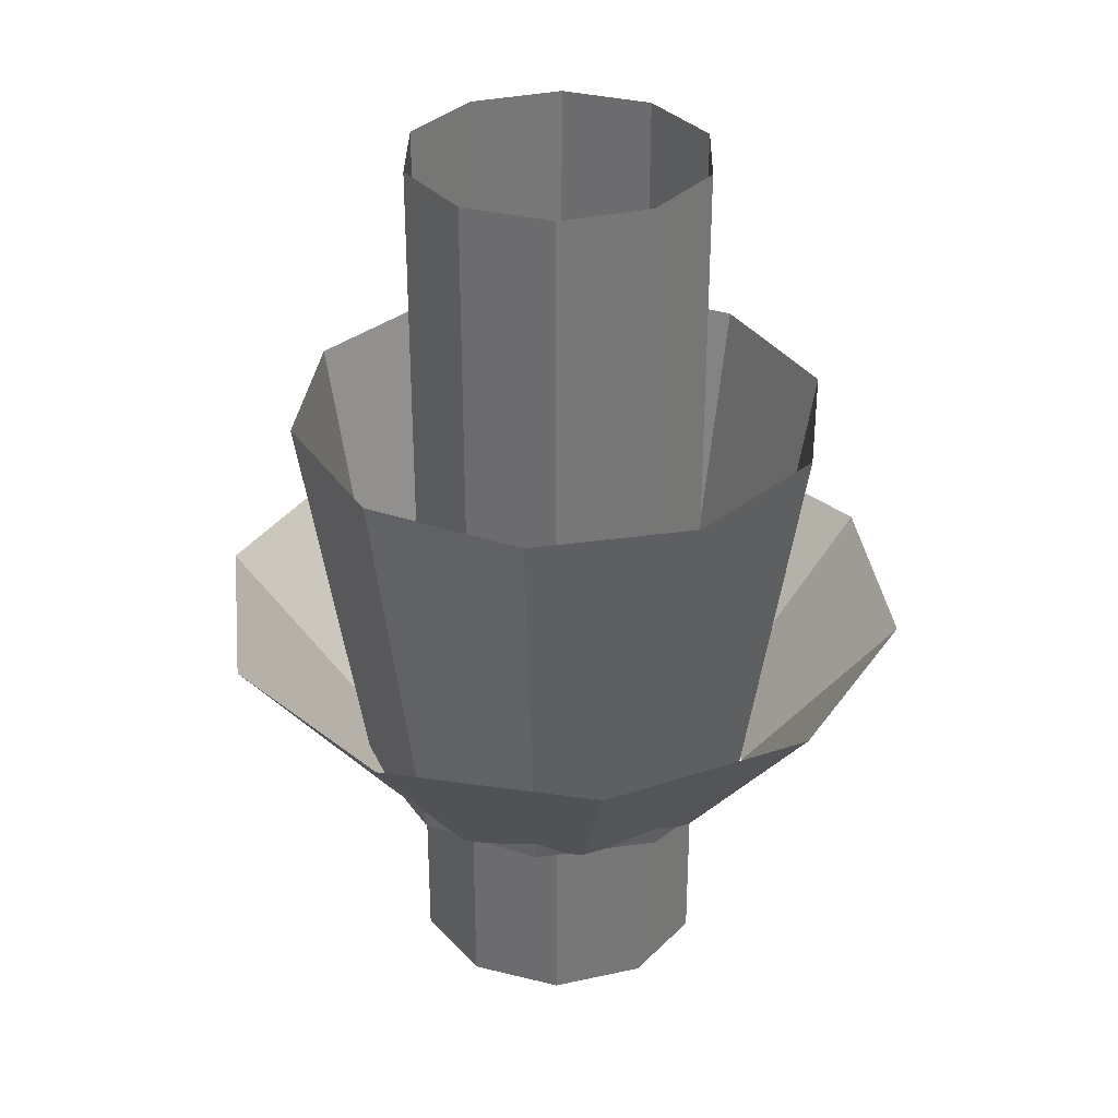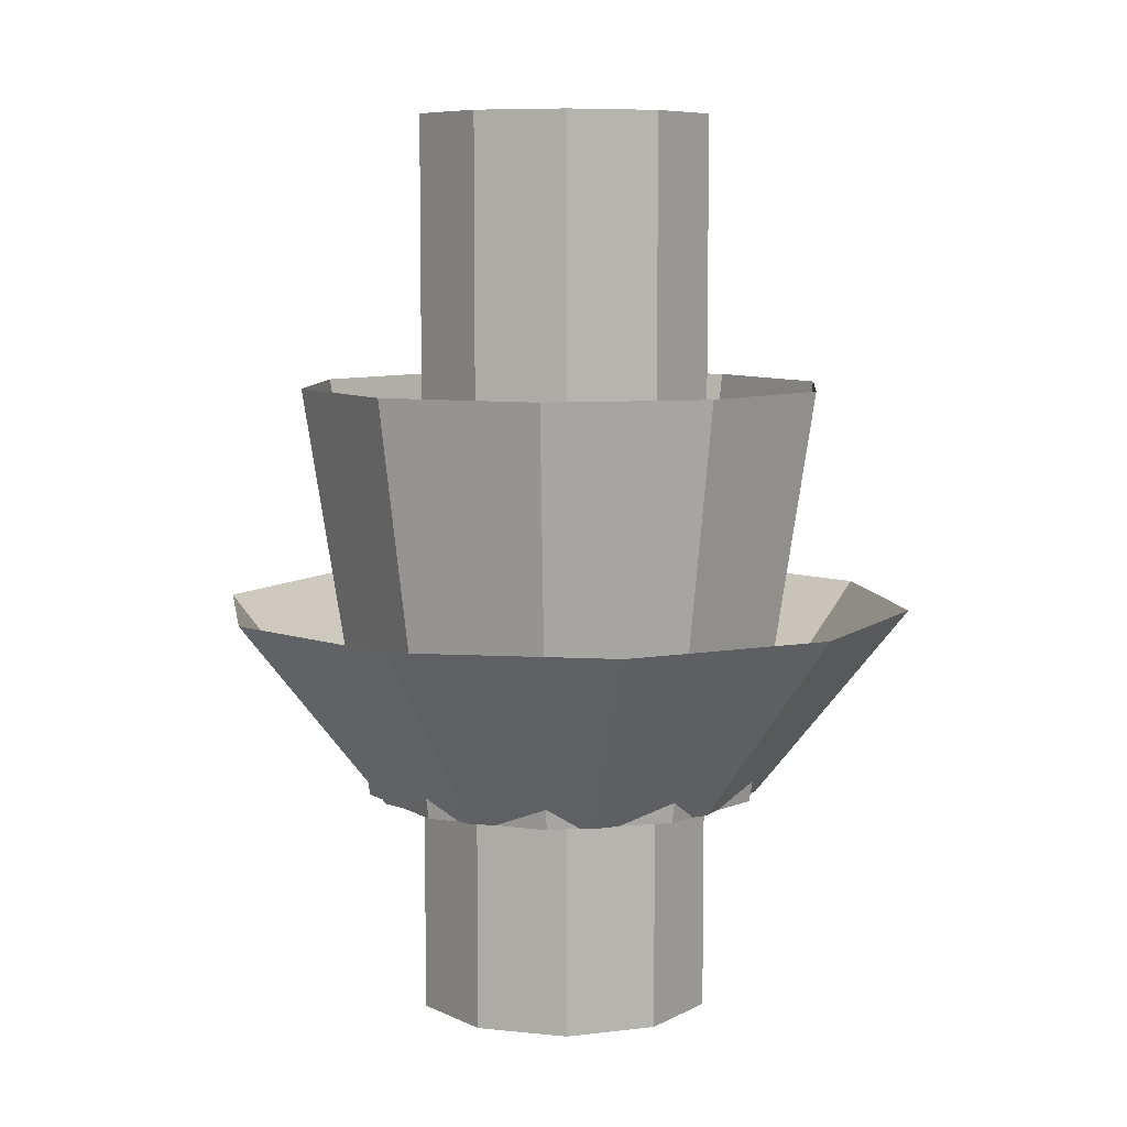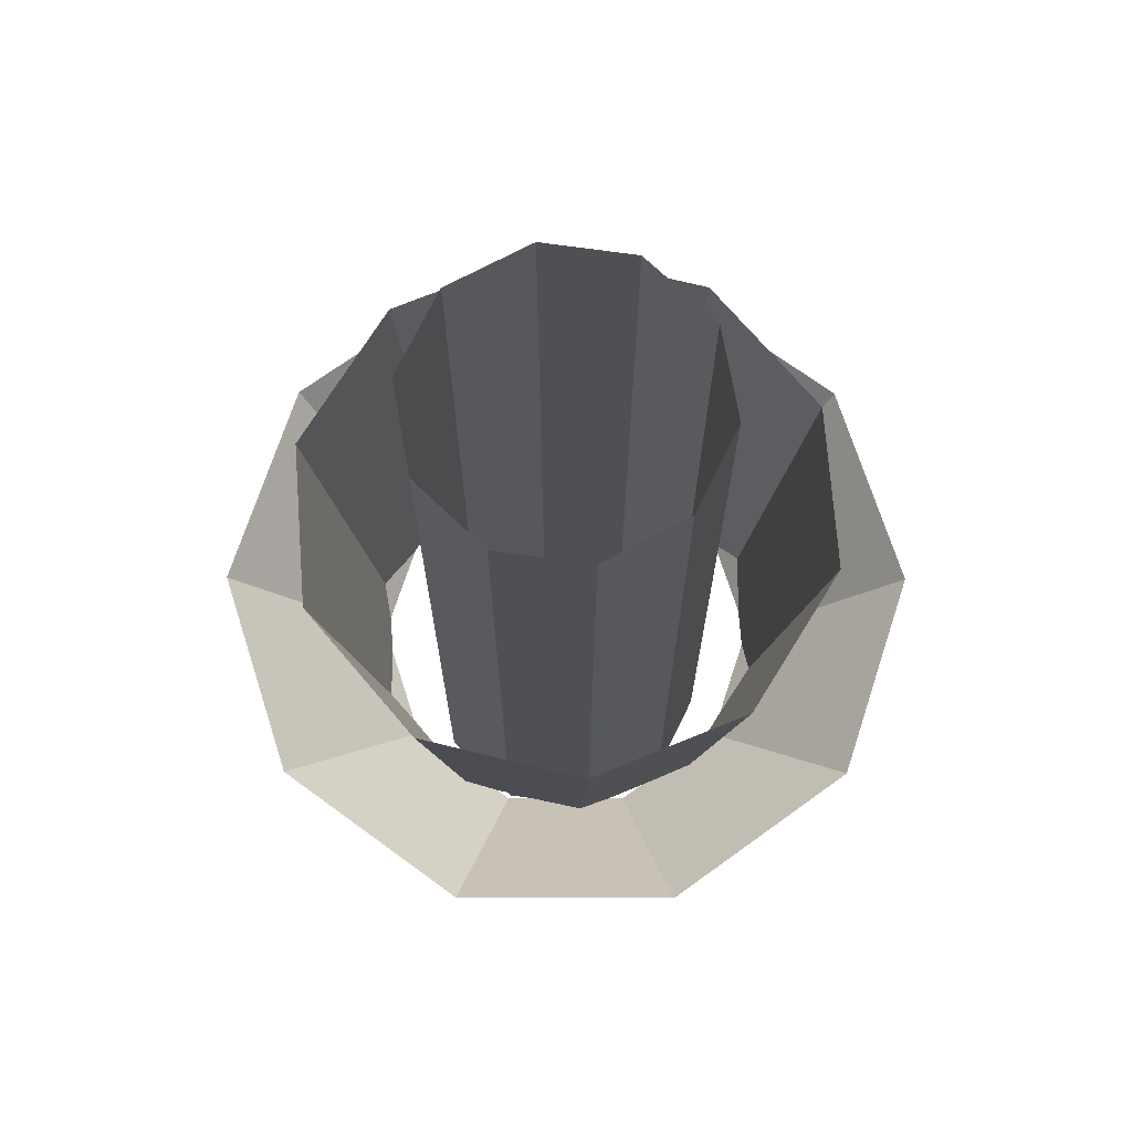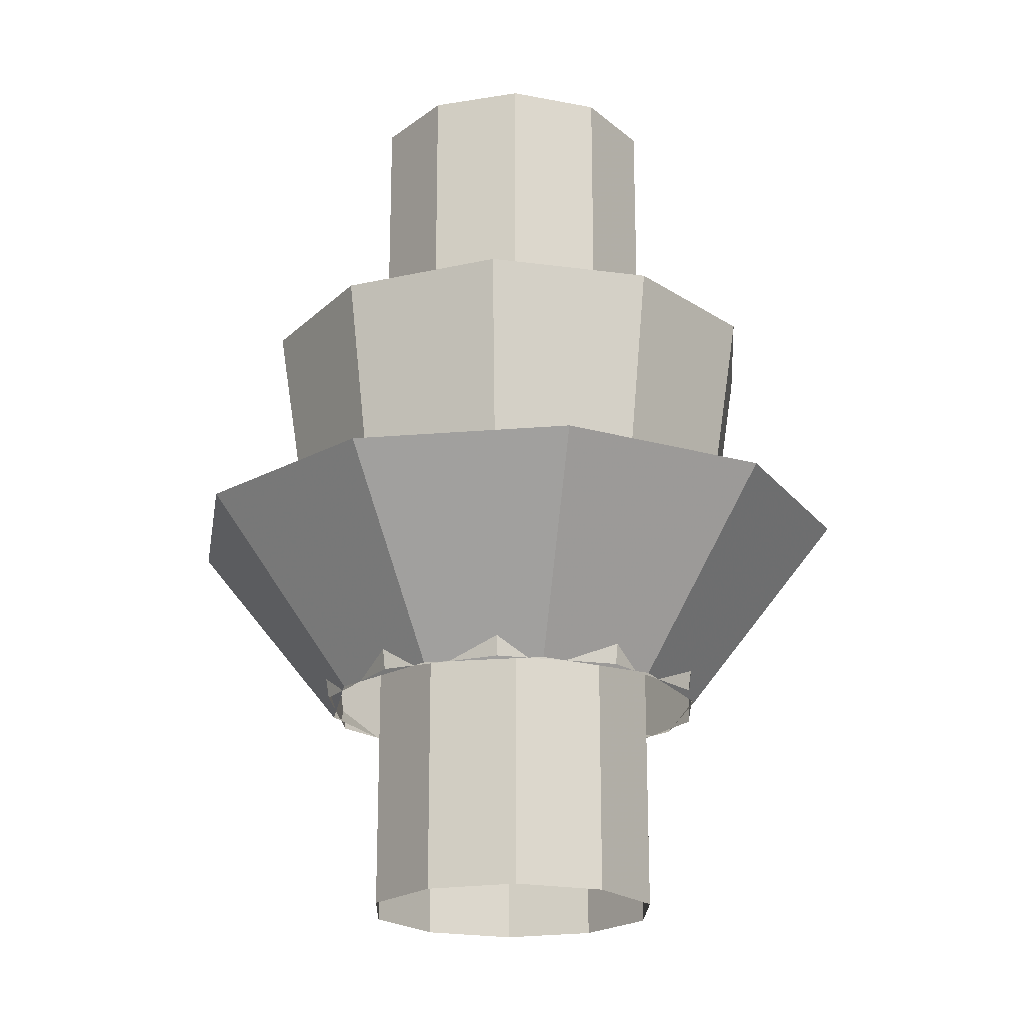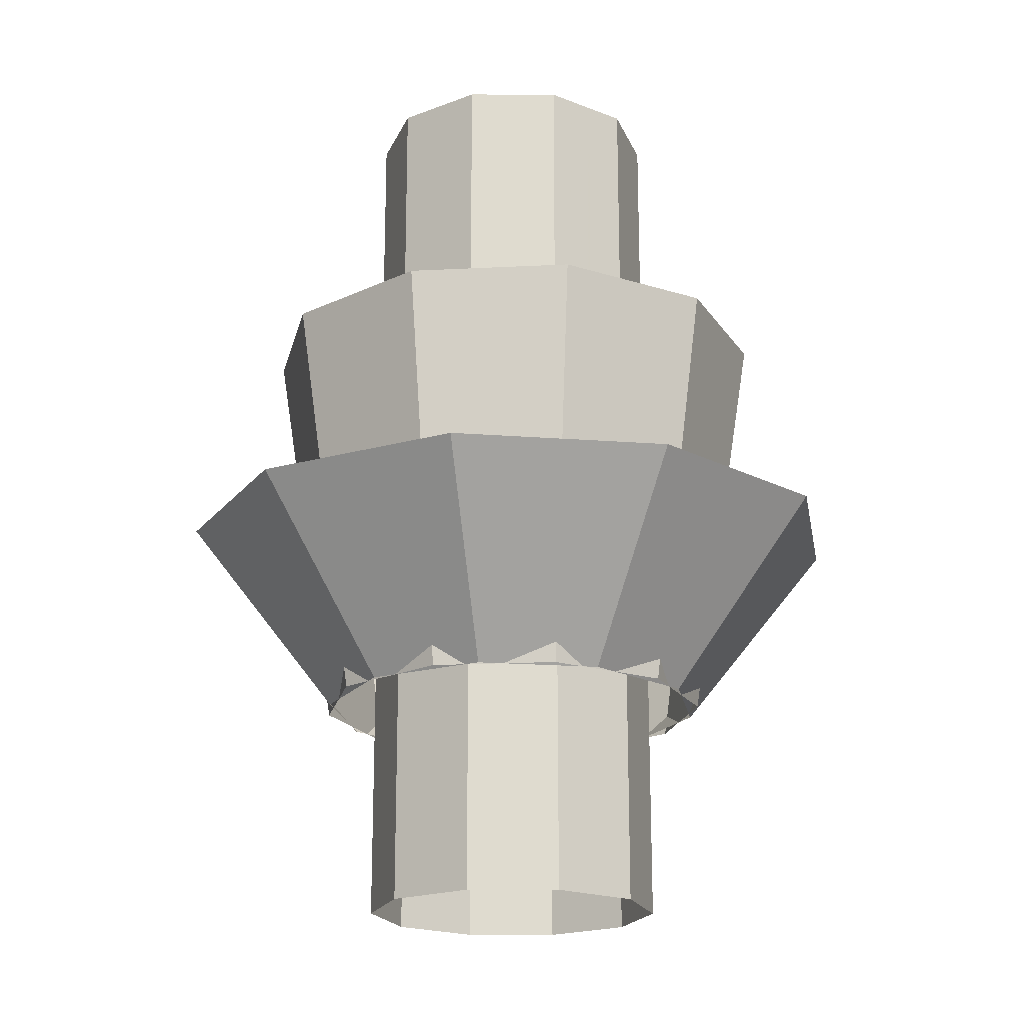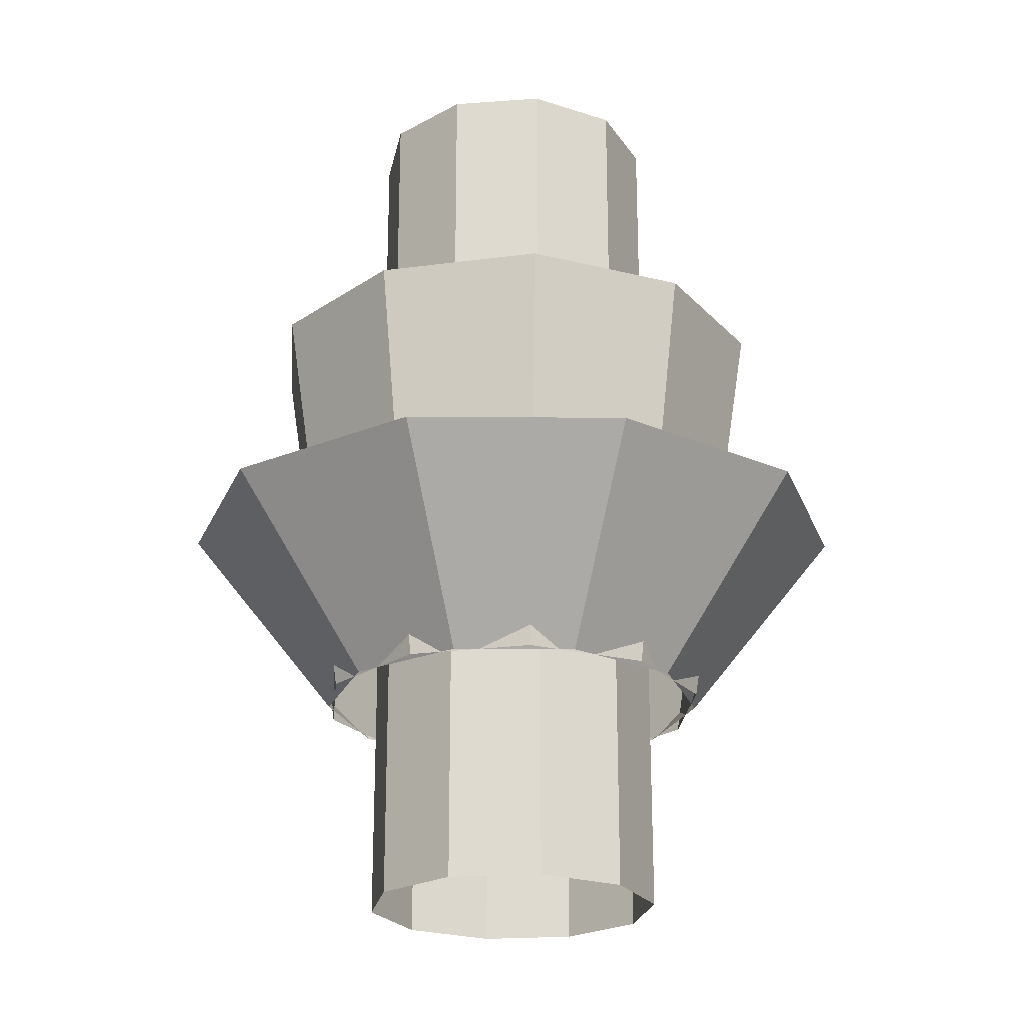
<metadata>
{"format":"obj","ext":"obj","renderer":"f3d","projection":"perspective","resolution":1024,"background":"white","views":[{"elev":32.9,"azim":60.8,"up":"+Z"},{"elev":7.5,"azim":-85.4,"up":"+Z"},{"elev":71.8,"azim":-166.3,"up":"+Z"},{"elev":-20.7,"azim":-85.7,"up":"+Z"},{"elev":-19.5,"azim":41.4,"up":"+Z"},{"elev":-23.0,"azim":84.8,"up":"+Z"}]}
</metadata>
<code>
g Cone02
v -16.96 -15.13 -33.59
v -4.823 -22.21 -33.59
v -4.823 -22.21 103.7
v -16.96 -15.13 103.7
v 9.153 -20.8 -33.59
v 9.152 -20.8 103.7
v 19.63 -11.45 -33.59
v 19.63 -11.45 103.7
v 19.63 -11.45 -33.59
v 22.61 2.276 -33.59
v 22.61 2.276 103.7
v 19.63 -11.45 103.7
v 16.96 15.13 -33.59
v 16.96 15.13 103.7
v 4.823 22.21 -33.59
v 4.823 22.21 103.7
v -9.153 20.8 -33.59
v -9.153 20.8 103.7
v -19.63 11.45 -33.59
v -19.63 11.45 103.7
v -22.61 -2.276 -33.59
v -22.61 -2.276 103.7
f 1 2 3
f 3 4 1
f 2 5 6
f 6 3 2
f 5 7 8
f 8 6 5
f 9 10 11
f 11 12 9
f 10 13 14
f 14 11 10
f 13 15 16
f 16 14 13
f 15 17 18
f 18 16 15
f 17 19 20
f 20 18 17
f 19 21 22
f 22 20 19
f 21 1 4
f 4 22 21
g Cone03
v 30.72 4e-06 6.4e-05
v 24.85 18.06 6.1e-05
v 32.79 23.82 62.81
v 40.53 -6e-06 62.81
v 9.493 29.22 3.6e-05
v 12.52 38.54 62.81
v -9.493 29.22 -4e-06
v -12.52 38.54 62.81
v -9.493 29.22 -4e-06
v -24.85 18.06 -4.2e-05
v -32.79 23.82 62.81
v -12.52 38.54 62.81
v -30.72 -7e-06 -6.4e-05
v -40.53 -2e-05 62.81
v -24.85 -18.06 -6.1e-05
v -32.79 -23.82 62.81
v -9.493 -29.22 -3.6e-05
v -12.52 -38.54 62.81
v 9.493 -29.22 4e-06
v 12.52 -38.54 62.81
v 24.85 -18.06 4.2e-05
v 32.79 -23.82 62.81
f 23 24 25
f 25 26 23
f 24 27 28
f 28 25 24
f 27 29 30
f 30 28 27
f 31 32 33
f 33 34 31
f 32 35 36
f 36 33 32
f 35 37 38
f 38 36 35
f 37 39 40
f 40 38 37
f 39 41 42
f 42 40 39
f 41 43 44
f 44 42 41
f 43 23 26
f 26 44 43
g Cone01
v 15.8 -25.76 2.1e-05
v 27.92 -11.55 3e-06
v 49.26 -20.38 28.95
v 27.87 -45.44 28.95
v 29.38 7.066 -1.6e-05
v 51.83 12.47 28.95
v 19.61 22.98 -2.8e-05
v 34.61 40.55 28.95
v 19.61 22.98 -2.8e-05
v 2.358 30.12 -3e-05
v 4.161 53.15 28.95
v 34.61 40.55 28.95
v -15.8 25.76 -2.1e-05
v -27.87 45.45 28.95
v -27.92 11.55 -3e-06
v -49.26 20.38 28.95
v -29.38 -7.066 1.6e-05
v -51.83 -12.46 28.95
v -19.61 -22.98 2.8e-05
v -34.61 -40.55 28.95
v -2.358 -30.12 3e-05
v -4.161 -53.15 28.95
f 45 46 47
f 47 48 45
f 46 49 50
f 50 47 46
f 49 51 52
f 52 50 49
f 53 54 55
f 55 56 53
f 54 57 58
f 58 55 54
f 57 59 60
f 60 58 57
f 59 61 62
f 62 60 59
f 61 63 64
f 64 62 61
f 63 65 66
f 66 64 63
f 65 45 48
f 48 66 65

</code>
